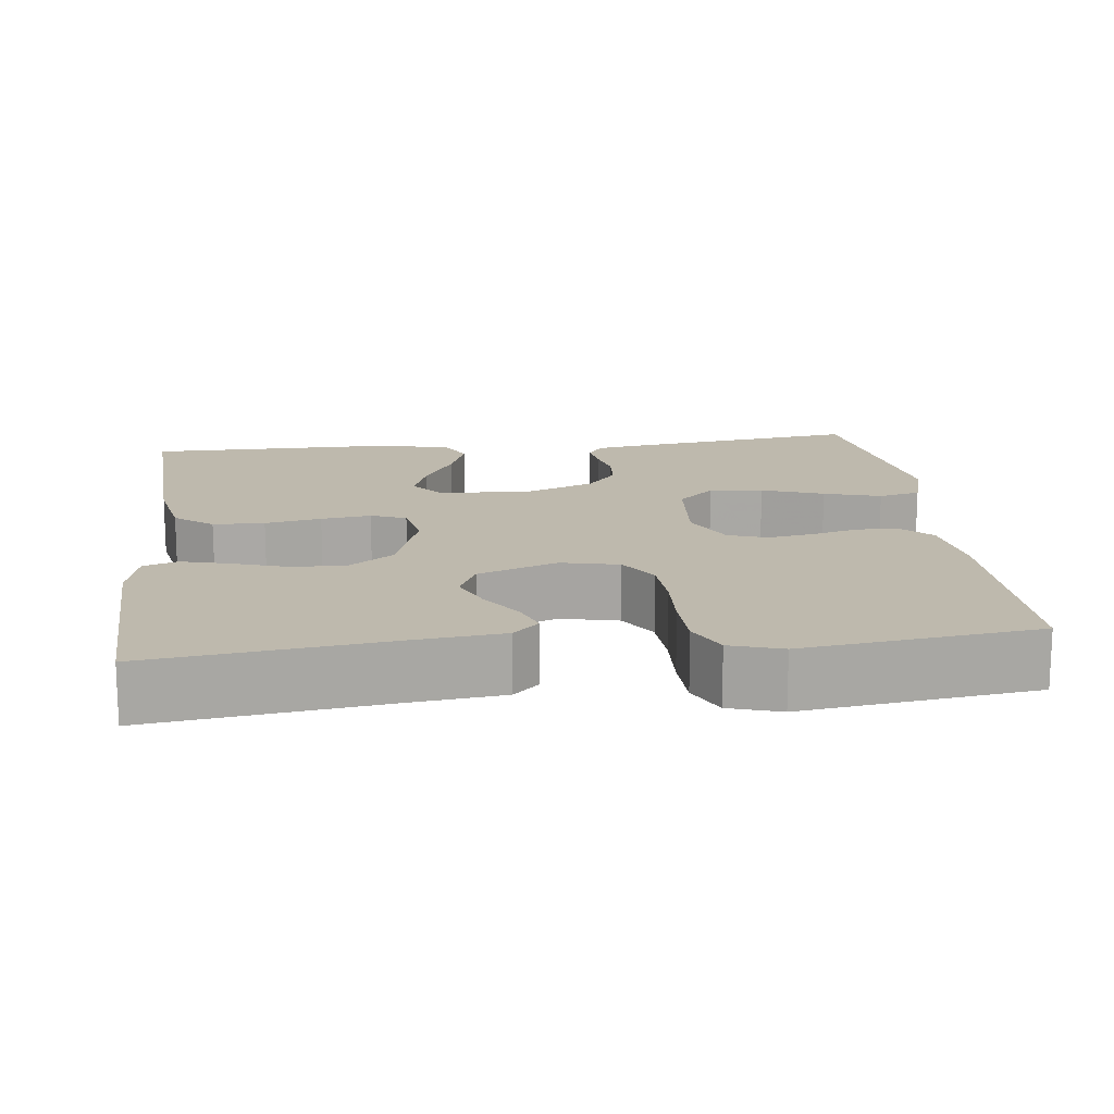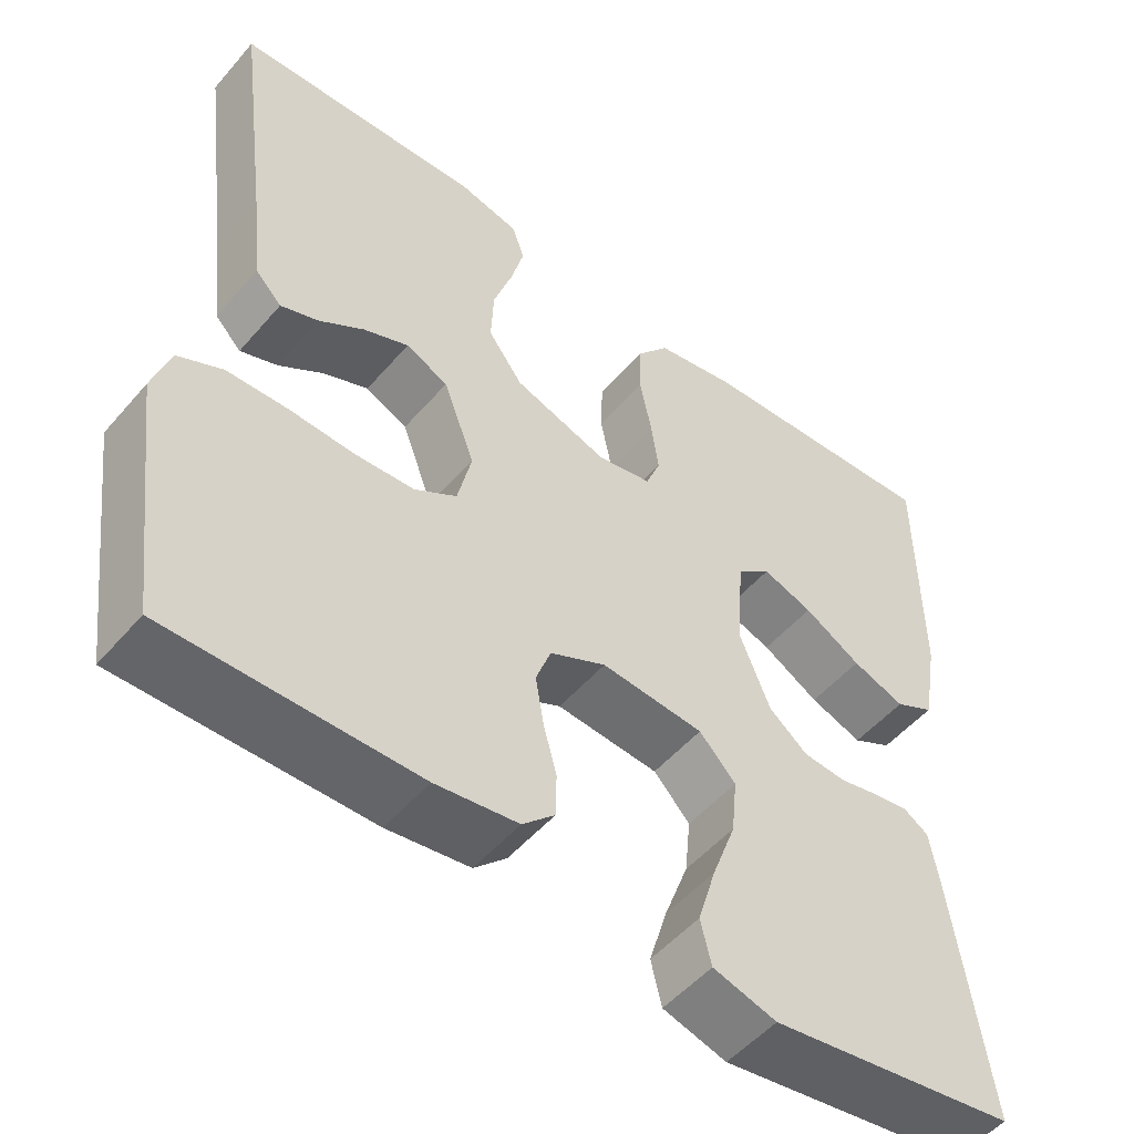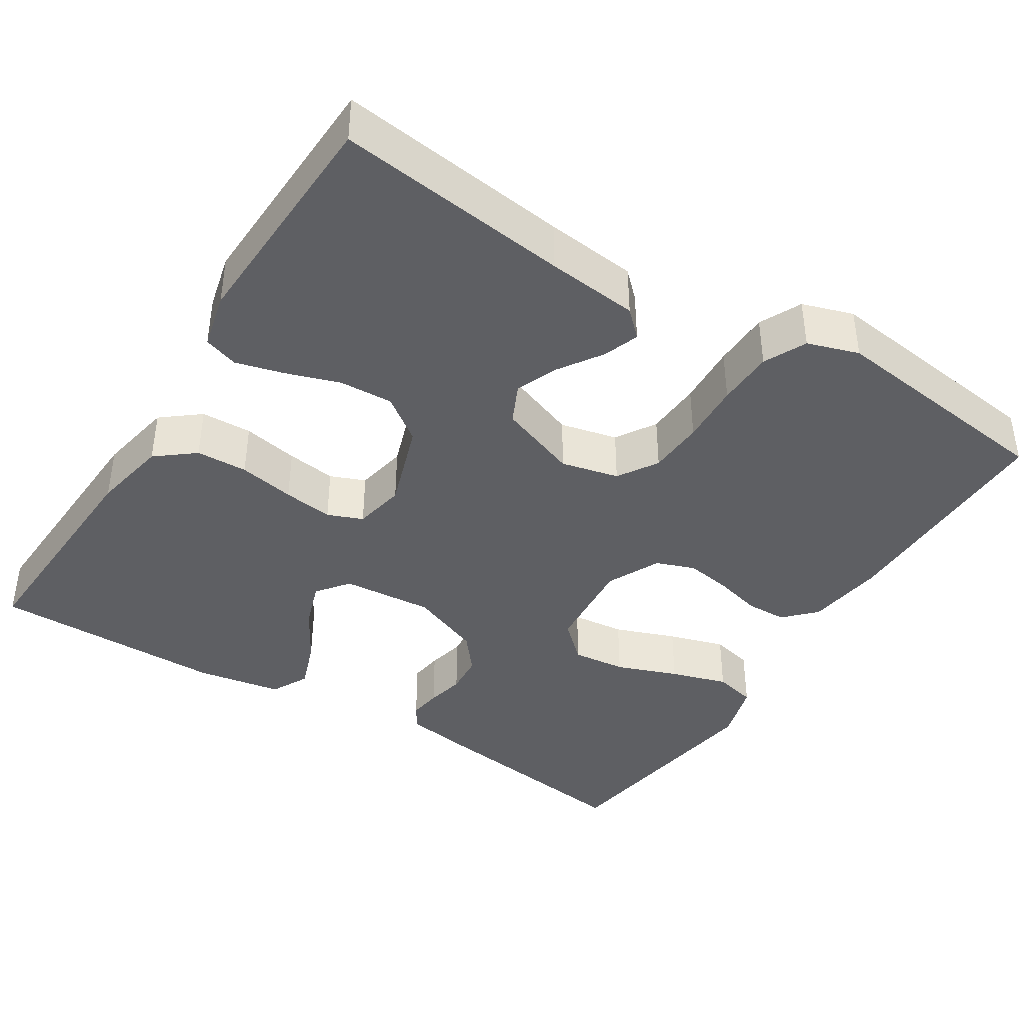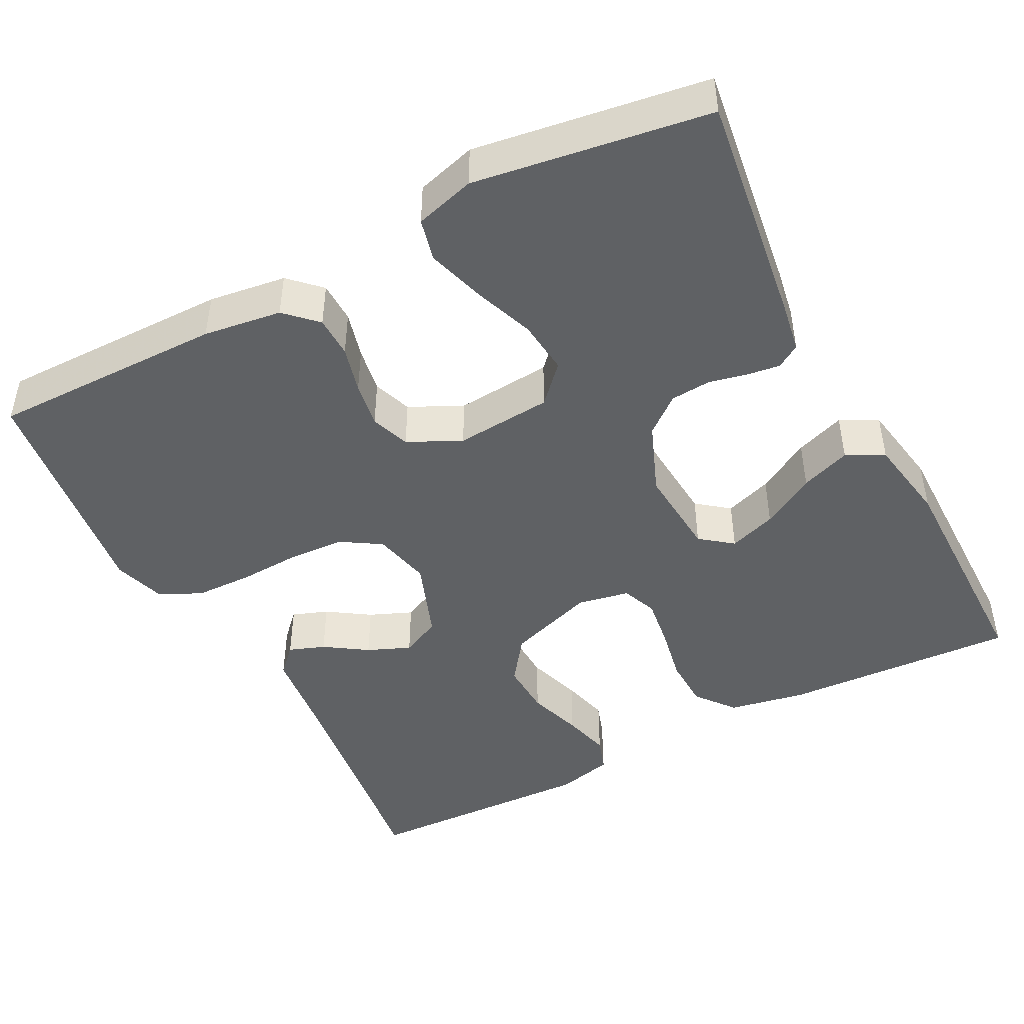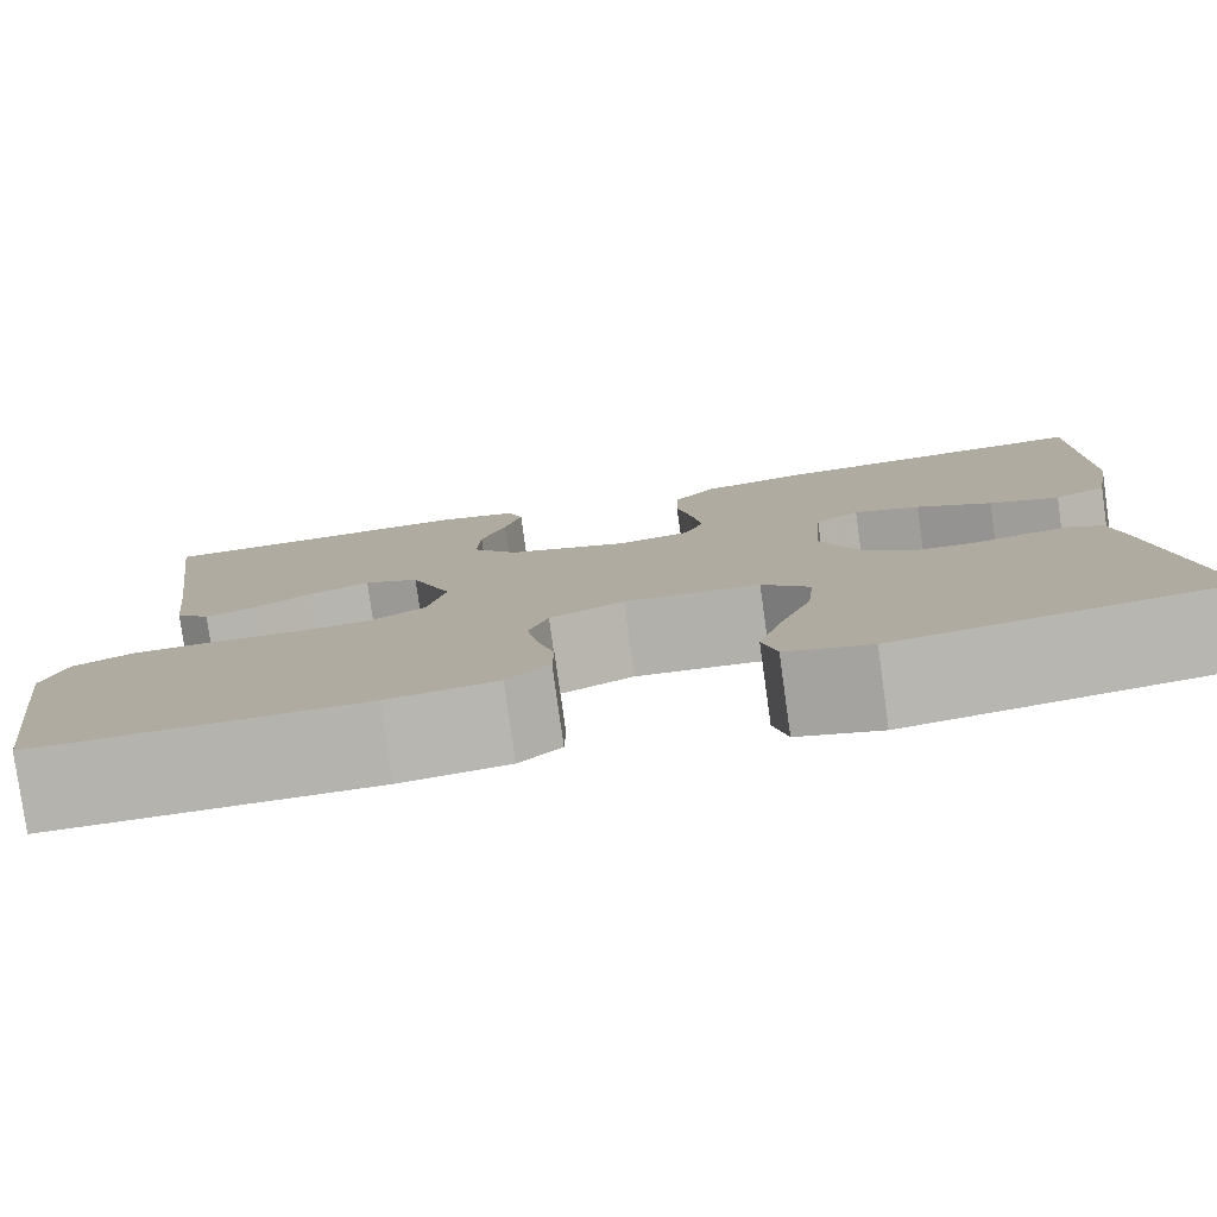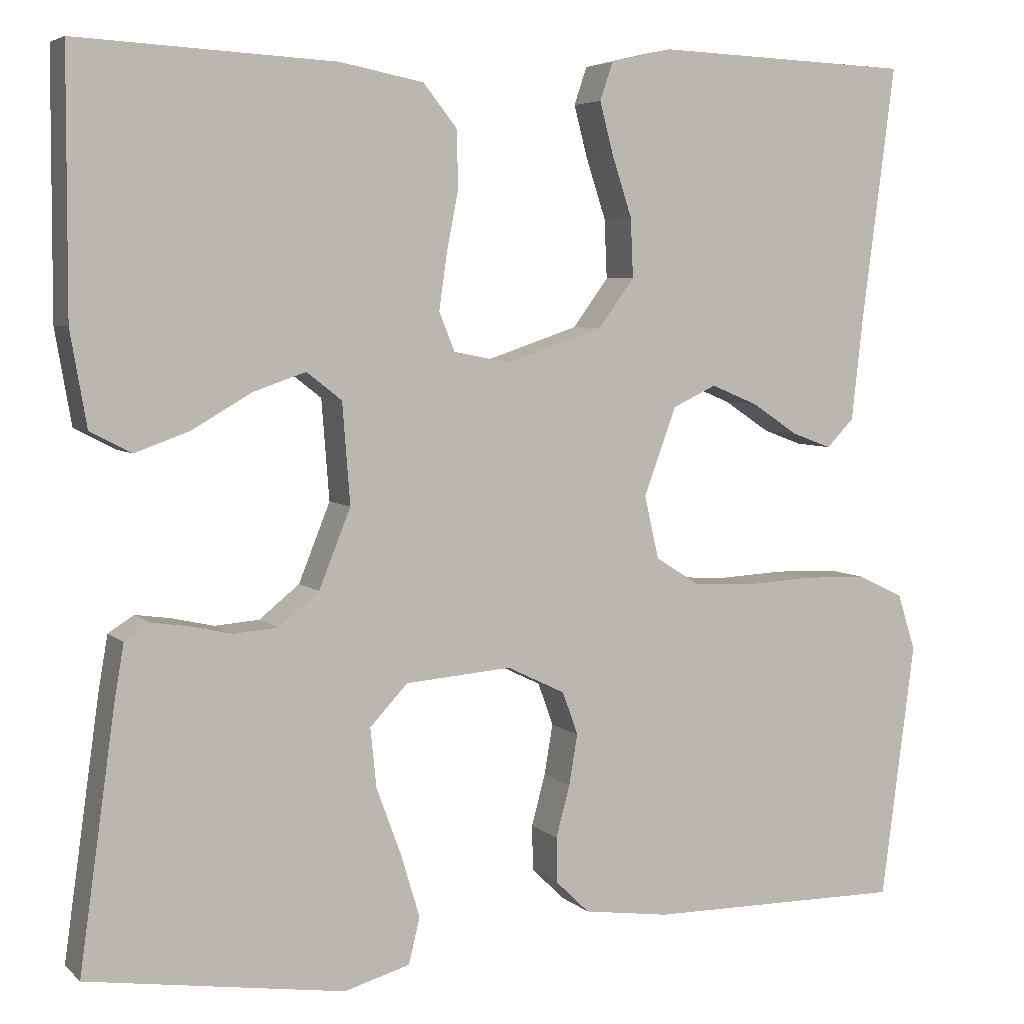
<metadata>
{"format":"obj","ext":"obj","renderer":"f3d","projection":"perspective","resolution":1024,"background":"white","views":[{"elev":15.3,"azim":83.2,"up":"+Y"},{"elev":-51.7,"azim":140.7,"up":"+Z"},{"elev":-40.6,"azim":58.0,"up":"+Y"},{"elev":-46.1,"azim":-152.4,"up":"+Y"},{"elev":-80.0,"azim":-172.1,"up":"+Z"},{"elev":5.2,"azim":-23.3,"up":"+Z"}]}
</metadata>
<code>
v -0.5 0.07 0.5
v -0.2 0.07 0.484
v -0.102 0.07 0.465
v -0.063 0.07 0.416
v -0.061 0.07 0.35
v -0.075 0.07 0.278
v -0.084 0.07 0.214
v -0.066 0.07 0.169
v 0 0.07 0.156
v 0.113 0.07 0.194
v 0.155 0.07 0.251
v 0.152 0.07 0.32
v 0.129 0.07 0.39
v 0.113 0.07 0.451
v 0.128 0.07 0.495
v 0.2 0.07 0.512
v 0.5 0.07 0.5
v 0.461 0.07 0.2
v 0.448 0.07 0.083
v 0.416 0.07 0.05
v 0.37 0.07 0.067
v 0.316 0.07 0.103
v 0.261 0.07 0.126
v 0.21 0.07 0.102
v 0.172 0.07 0
v 0.189 0.07 -0.074
v 0.24 0.07 -0.106
v 0.312 0.07 -0.11
v 0.391 0.07 -0.106
v 0.464 0.07 -0.108
v 0.518 0.07 -0.134
v 0.539 0.07 -0.2
v 0.5 0.07 -0.5
v 0.2 0.07 -0.498
v 0.1 0.07 -0.484
v 0.061 0.07 -0.446
v 0.06 0.07 -0.393
v 0.076 0.07 -0.333
v 0.086 0.07 -0.274
v 0.068 0.07 -0.224
v 0 0.07 -0.191
v -0.124 0.07 -0.201
v -0.168 0.07 -0.248
v -0.161 0.07 -0.317
v -0.132 0.07 -0.396
v -0.11 0.07 -0.469
v -0.123 0.07 -0.523
v -0.2 0.07 -0.545
v -0.5 0.07 -0.5
v -0.458 0.07 -0.2
v -0.447 0.07 -0.136
v -0.417 0.07 -0.117
v -0.375 0.07 -0.123
v -0.326 0.07 -0.134
v -0.274 0.07 -0.13
v -0.227 0.07 -0.092
v -0.19 0.07 0
v -0.199 0.07 0.117
v -0.24 0.07 0.149
v -0.301 0.07 0.128
v -0.37 0.07 0.088
v -0.434 0.07 0.065
v -0.482 0.07 0.09
v -0.501 0.07 0.2
v -0.5 0 0.5
v -0.2 0 0.484
v -0.102 0 0.465
v -0.063 0 0.416
v -0.061 0 0.35
v -0.075 0 0.278
v -0.084 0 0.214
v -0.066 0 0.169
v 0 0 0.156
v 0.113 0 0.194
v 0.155 0 0.251
v 0.152 0 0.32
v 0.129 0 0.39
v 0.113 0 0.451
v 0.128 0 0.495
v 0.2 0 0.512
v 0.5 0 0.5
v 0.461 0 0.2
v 0.448 0 0.083
v 0.416 0 0.05
v 0.37 0 0.067
v 0.316 0 0.103
v 0.261 0 0.126
v 0.21 0 0.102
v 0.172 0 0
v 0.189 0 -0.074
v 0.24 0 -0.106
v 0.312 0 -0.11
v 0.391 0 -0.106
v 0.464 0 -0.108
v 0.518 0 -0.134
v 0.539 0 -0.2
v 0.5 0 -0.5
v 0.2 0 -0.498
v 0.1 0 -0.484
v 0.061 0 -0.446
v 0.06 0 -0.393
v 0.076 0 -0.333
v 0.086 0 -0.274
v 0.068 0 -0.224
v 0 0 -0.191
v -0.124 0 -0.201
v -0.168 0 -0.248
v -0.161 0 -0.317
v -0.132 0 -0.396
v -0.11 0 -0.469
v -0.123 0 -0.523
v -0.2 0 -0.545
v -0.5 0 -0.5
v -0.458 0 -0.2
v -0.447 0 -0.136
v -0.417 0 -0.117
v -0.375 0 -0.123
v -0.326 0 -0.134
v -0.274 0 -0.13
v -0.227 0 -0.092
v -0.19 0 0
v -0.199 0 0.117
v -0.24 0 0.149
v -0.301 0 0.128
v -0.37 0 0.088
v -0.434 0 0.065
v -0.482 0 0.09
v -0.501 0 0.2
f 4 5 6
f 3 4 6
f 2 3 6
f 1 2 6
f 64 1 6
f 63 64 6
f 62 63 6
f 61 62 6
f 60 61 6
f 59 60 6 7
f 58 59 7 8
f 57 58 8 9
f 56 57 9 10
f 52 53 54
f 51 52 54
f 50 51 54
f 49 50 54
f 48 49 54
f 47 48 54
f 46 47 54
f 45 46 54
f 44 45 54
f 43 44 54 55
f 42 43 55 56
f 36 37 38
f 35 36 38
f 34 35 38
f 33 34 38
f 32 33 38
f 31 32 38
f 30 31 38
f 29 30 38
f 28 29 38
f 27 28 38 39
f 26 27 39 40
f 20 21 22
f 19 20 22
f 18 19 22
f 18 22 23
f 17 18 23
f 16 17 23
f 15 16 23
f 14 15 23
f 13 14 23
f 12 13 23
f 11 12 23 24
f 41 42 56 10
f 40 41 10
f 26 40 10
f 25 26 10
f 10 11 24 25
f 70 69 68
f 70 68 67
f 70 67 66
f 70 66 65
f 70 65 128
f 70 128 127
f 70 127 126
f 70 126 125
f 70 125 124
f 71 70 124 123
f 72 71 123 122
f 73 72 122 121
f 74 73 121 120
f 118 117 116
f 118 116 115
f 118 115 114
f 118 114 113
f 118 113 112
f 118 112 111
f 118 111 110
f 118 110 109
f 118 109 108
f 119 118 108 107
f 120 119 107 106
f 102 101 100
f 102 100 99
f 102 99 98
f 102 98 97
f 102 97 96
f 102 96 95
f 102 95 94
f 102 94 93
f 102 93 92
f 103 102 92 91
f 104 103 91 90
f 86 85 84
f 86 84 83
f 86 83 82
f 87 86 82
f 87 82 81
f 87 81 80
f 87 80 79
f 87 79 78
f 87 78 77
f 87 77 76
f 88 87 76 75
f 74 120 106 105
f 74 105 104
f 74 104 90
f 74 90 89
f 89 88 75 74
f 1 65 66 2
f 2 66 67 3
f 3 67 68 4
f 4 68 69 5
f 5 69 70 6
f 6 70 71 7
f 7 71 72 8
f 8 72 73 9
f 9 73 74 10
f 10 74 75 11
f 11 75 76 12
f 12 76 77 13
f 13 77 78 14
f 14 78 79 15
f 15 79 80 16
f 16 80 81 17
f 17 81 82 18
f 18 82 83 19
f 19 83 84 20
f 20 84 85 21
f 21 85 86 22
f 22 86 87 23
f 23 87 88 24
f 24 88 89 25
f 25 89 90 26
f 26 90 91 27
f 27 91 92 28
f 28 92 93 29
f 29 93 94 30
f 30 94 95 31
f 31 95 96 32
f 32 96 97 33
f 33 97 98 34
f 34 98 99 35
f 35 99 100 36
f 36 100 101 37
f 37 101 102 38
f 38 102 103 39
f 39 103 104 40
f 40 104 105 41
f 41 105 106 42
f 42 106 107 43
f 43 107 108 44
f 44 108 109 45
f 45 109 110 46
f 46 110 111 47
f 47 111 112 48
f 48 112 113 49
f 49 113 114 50
f 50 114 115 51
f 51 115 116 52
f 52 116 117 53
f 53 117 118 54
f 54 118 119 55
f 55 119 120 56
f 56 120 121 57
f 57 121 122 58
f 58 122 123 59
f 59 123 124 60
f 60 124 125 61
f 61 125 126 62
f 62 126 127 63
f 63 127 128 64
f 64 128 65 1

</code>
